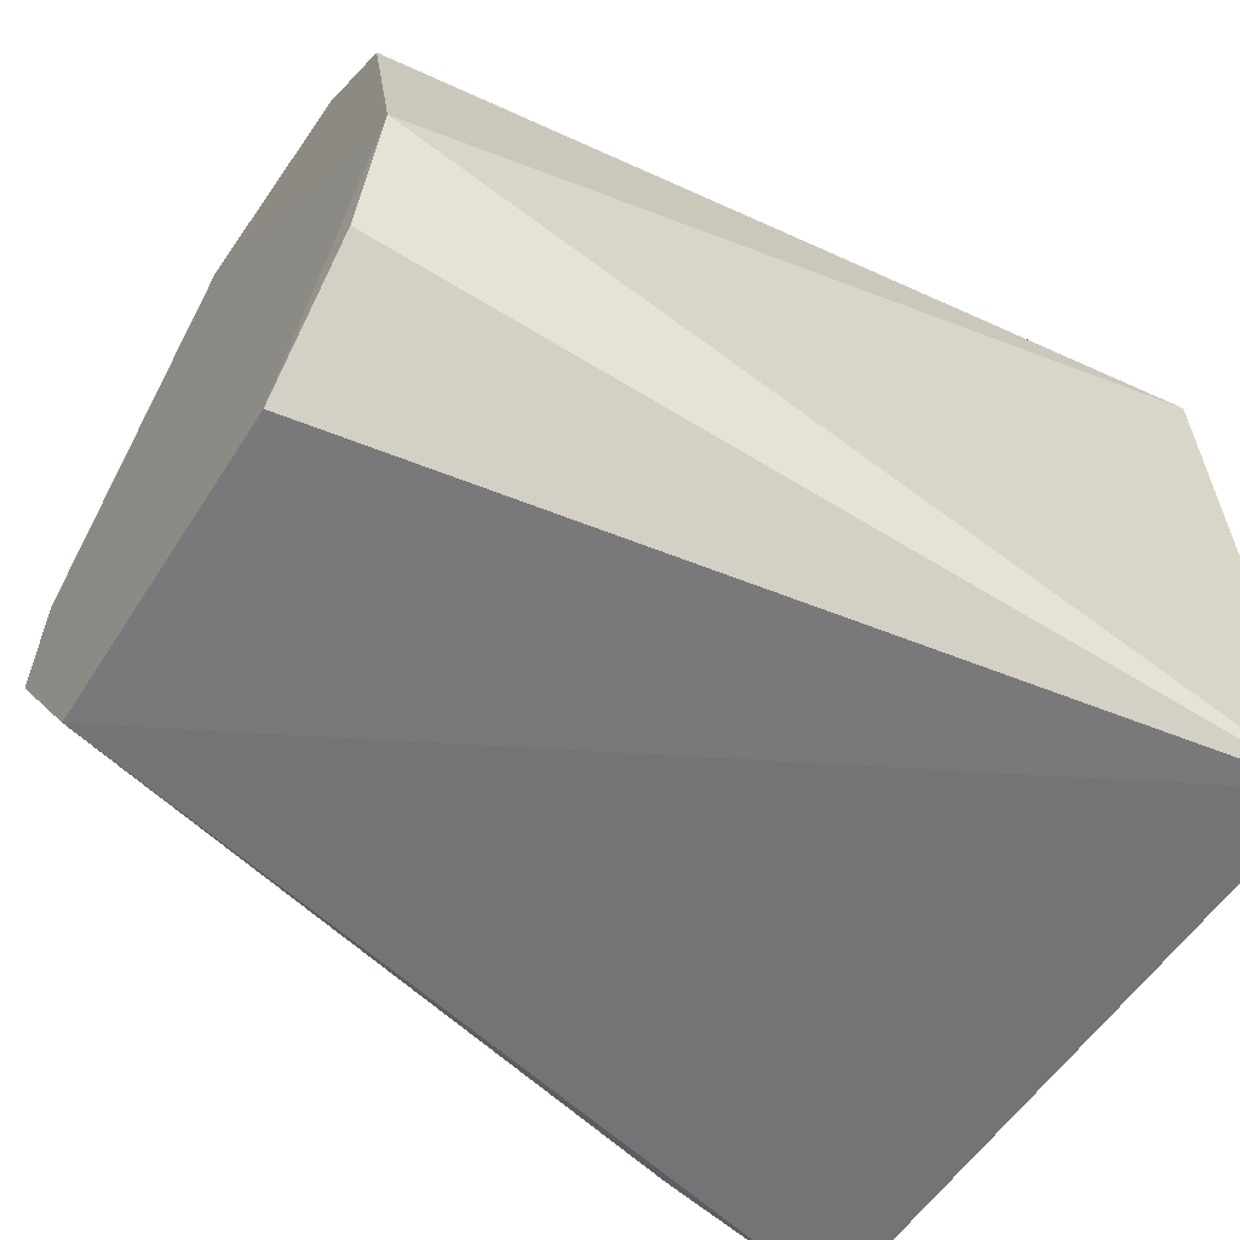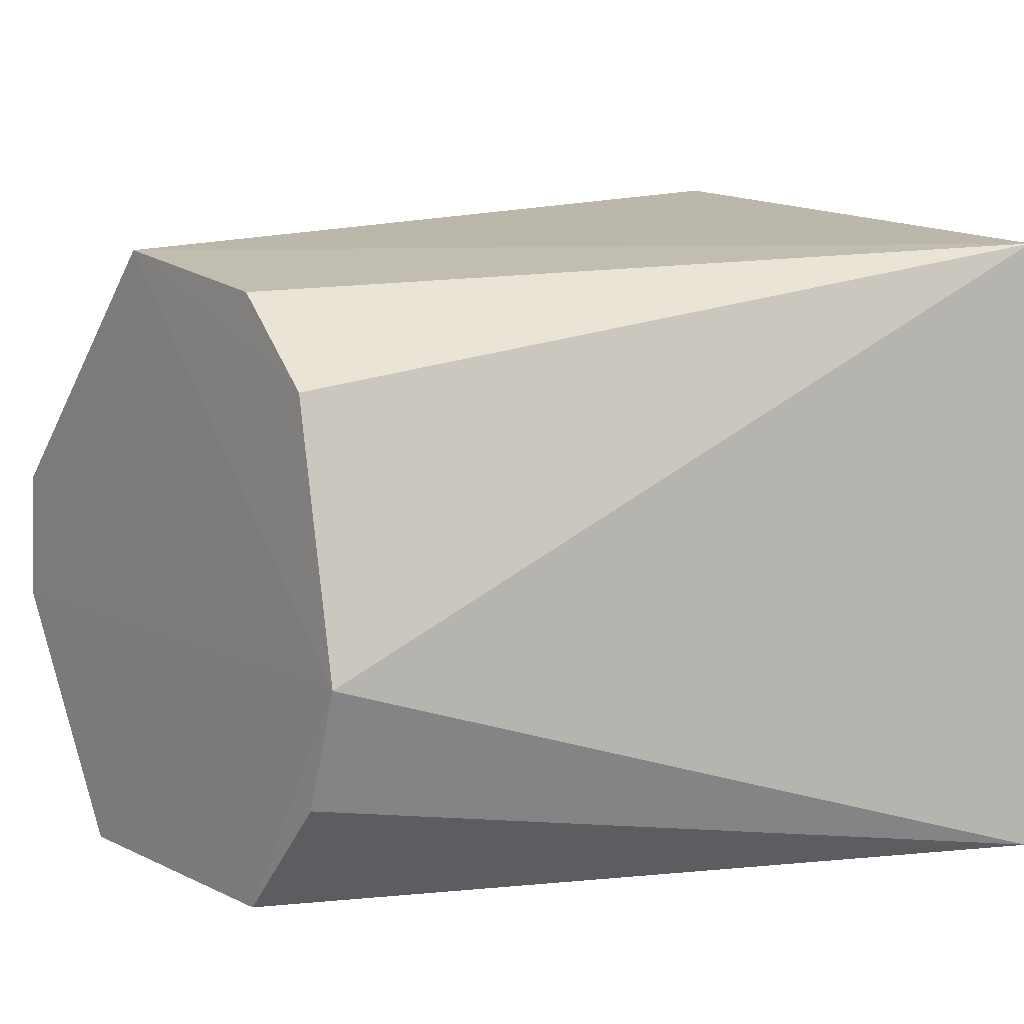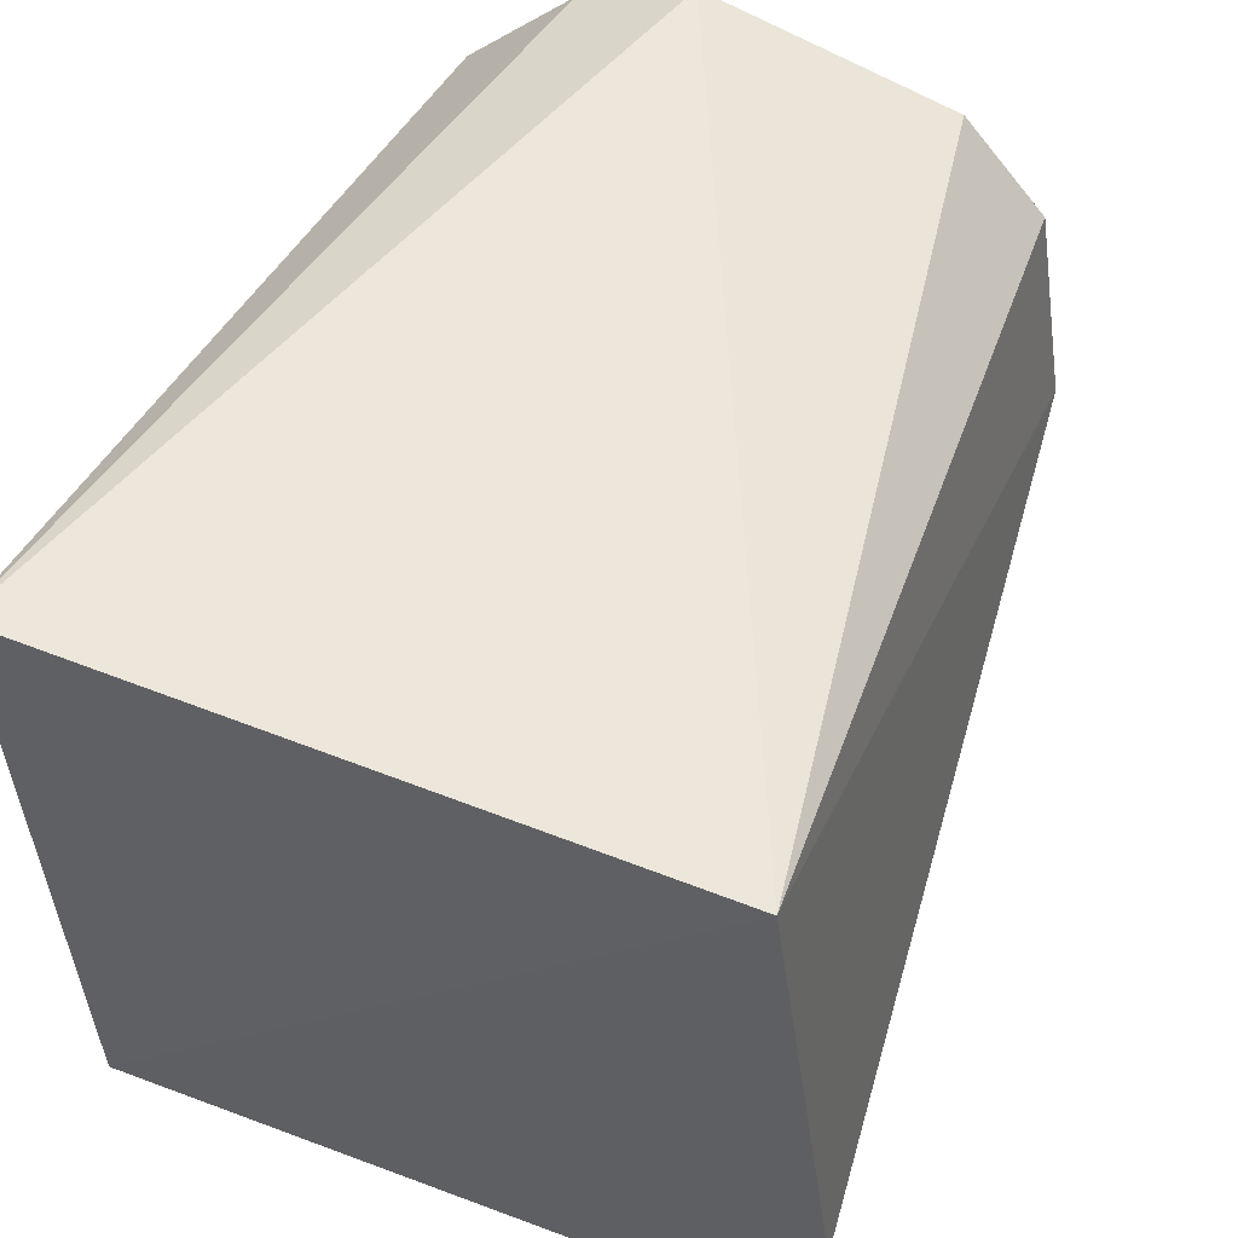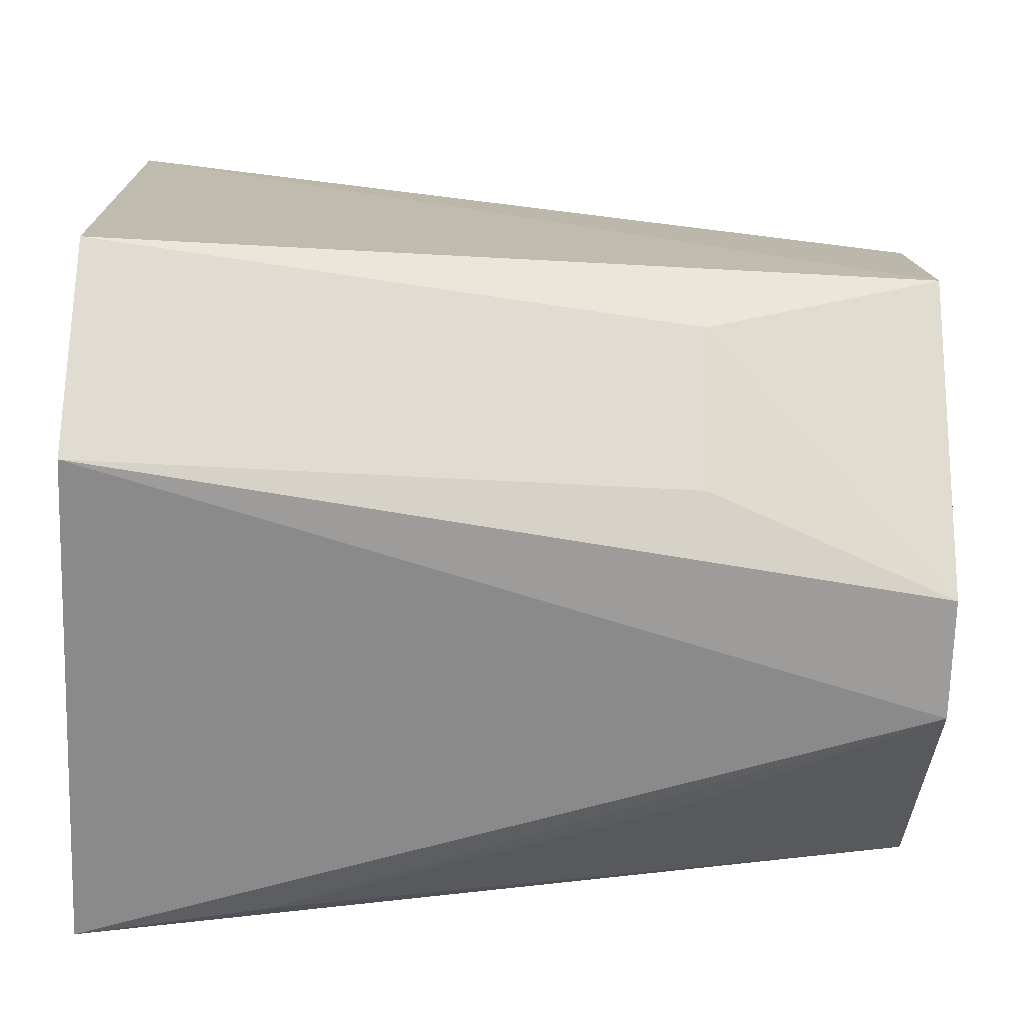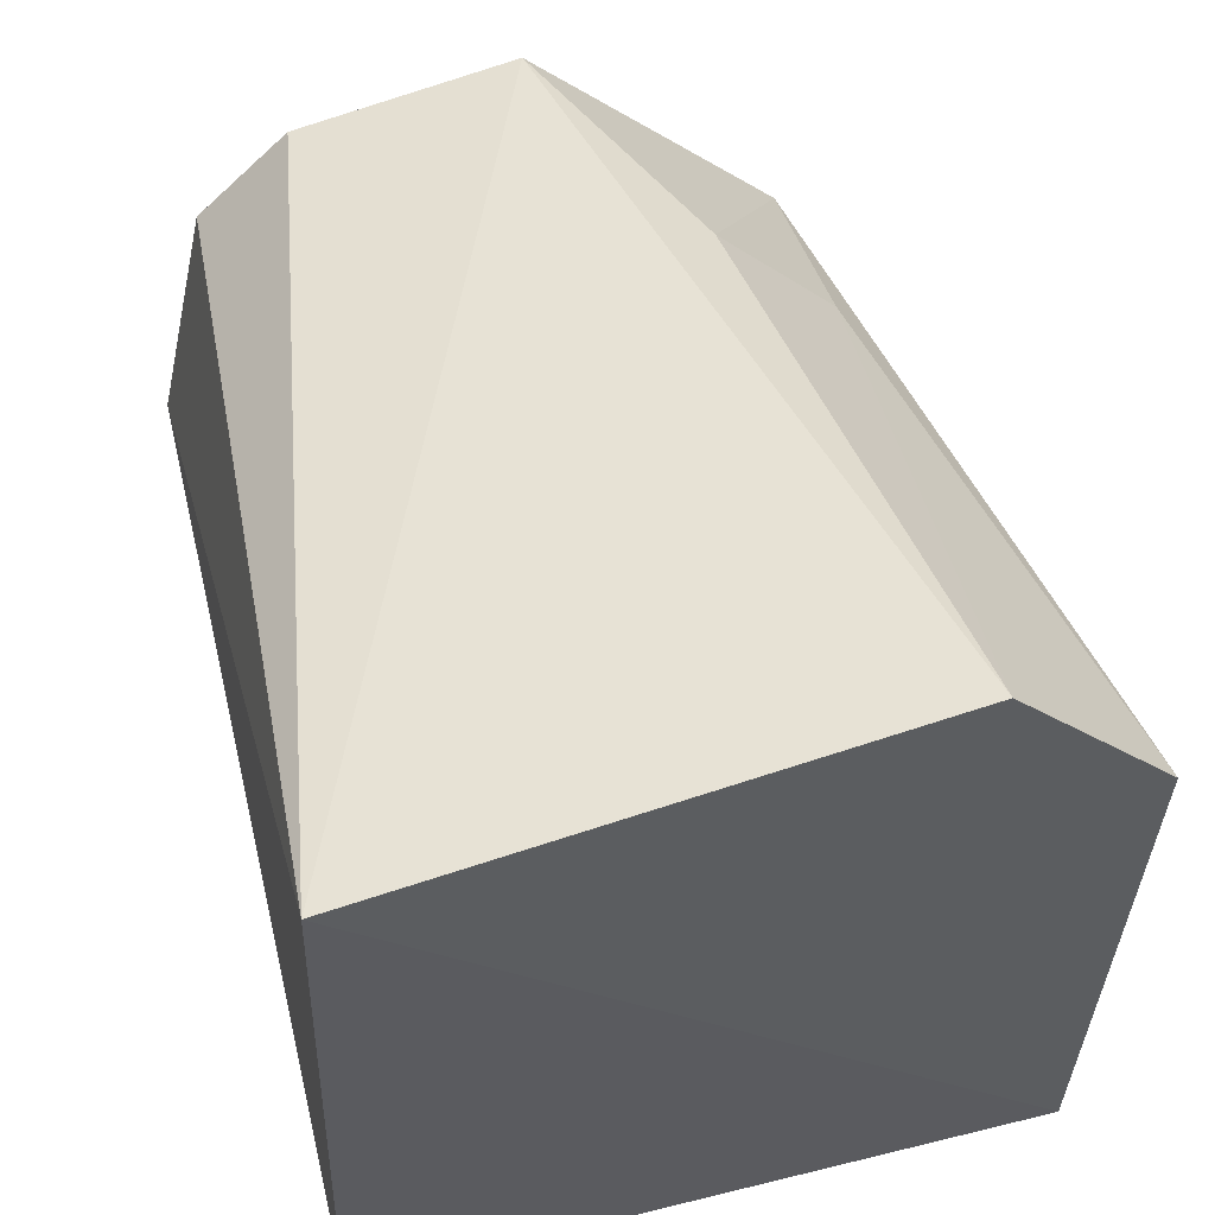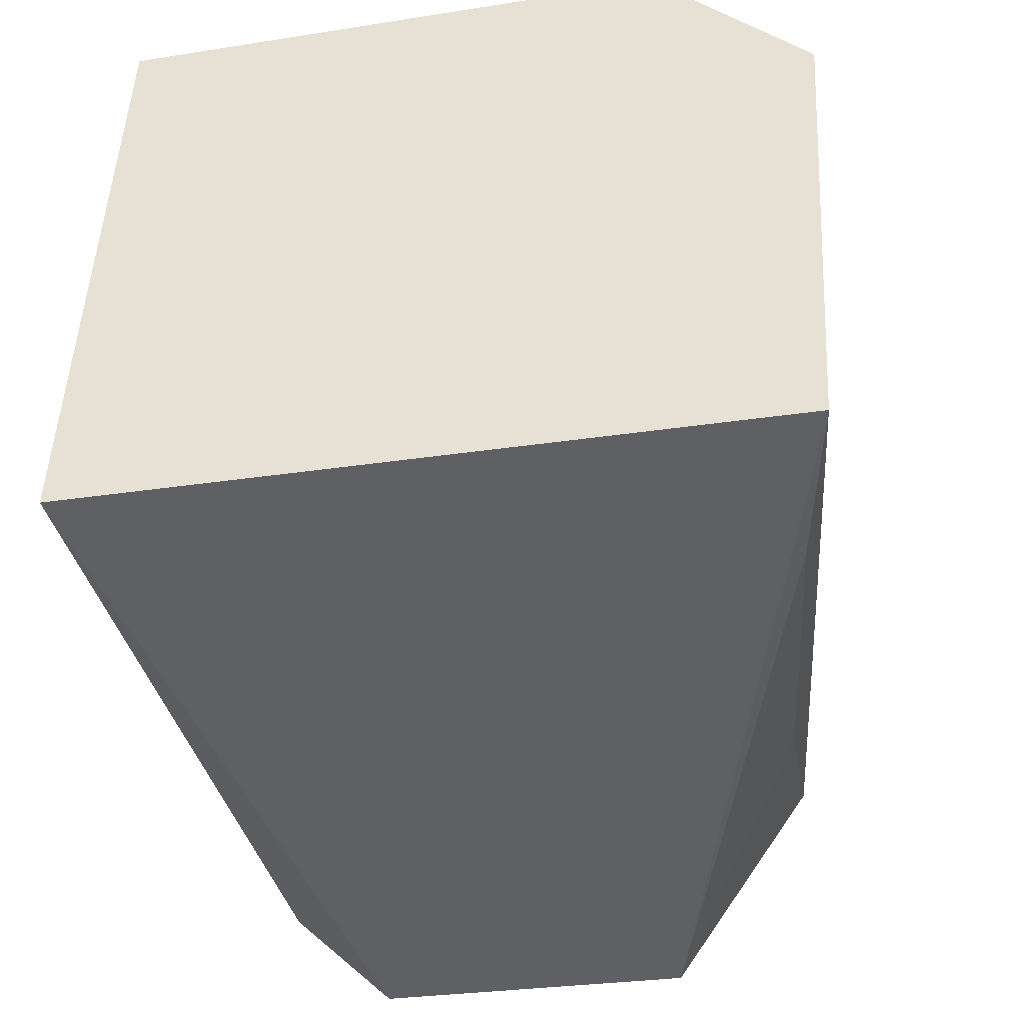
<metadata>
{"format":"obj","ext":"obj","renderer":"f3d","projection":"perspective","resolution":1024,"background":"white","views":[{"elev":-57.0,"azim":-32.5,"up":"+Y"},{"elev":6.2,"azim":-35.0,"up":"+Y"},{"elev":53.7,"azim":111.7,"up":"+Z"},{"elev":-67.1,"azim":178.5,"up":"+Z"},{"elev":52.9,"azim":75.4,"up":"+Y"},{"elev":-44.2,"azim":97.2,"up":"+Y"}]}
</metadata>
<code>
v 0.4041 -0.02303 0.02403
v 0.4046 -0.02164 -0.0258
v 0.4035 0.02901 -0.01675
v 0.3417 0.0208 0.01201
v 0.3417 -0.0208 -0.01201
v 0.4044 0.02412 0.0228
v 0.3416 -0.01258 0.02005
v 0.3416 0.00579 -0.02299
v 0.3415 0.02358 -0.004368
v 0.4036 0.01704 -0.02828
v 0.3416 -0.0208 0.01201
v 0.3416 0.01449 0.01895
v 0.3414 -0.004162 0.02327
v 0.3416 -0.003321 -0.02343
v 0.3596 0.02224 -0.01284
v 0.3903 -0.02014 -0.02401
v 0.3597 0.01318 -0.0216
v 0.3595 -0.01126 -0.02268
f 5 2 1
f 6 1 2
f 9 6 3
f 9 4 6
f 10 6 2
f 10 3 6
f 11 5 1
f 11 1 7
f 12 6 4
f 12 4 9
f 13 7 1
f 13 1 6
f 13 6 12
f 13 12 9
f 13 11 7
f 13 5 11
f 14 5 13
f 14 13 9
f 14 9 8
f 14 10 2
f 14 8 10
f 15 9 3
f 15 8 9
f 16 14 2
f 16 2 5
f 17 10 8
f 17 8 15
f 17 15 3
f 17 3 10
f 18 16 5
f 18 5 14
f 18 14 16

</code>
